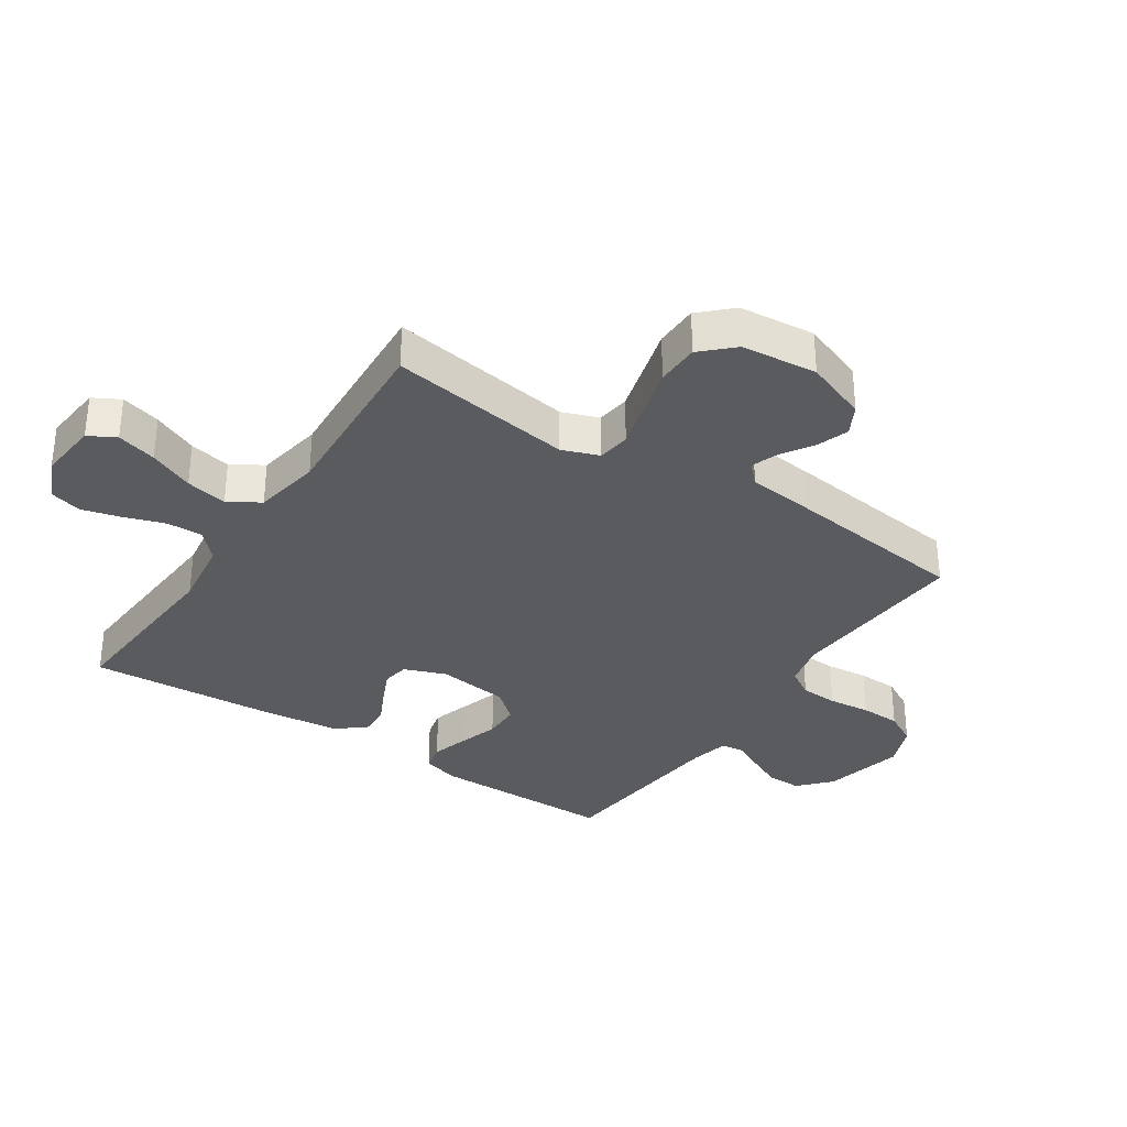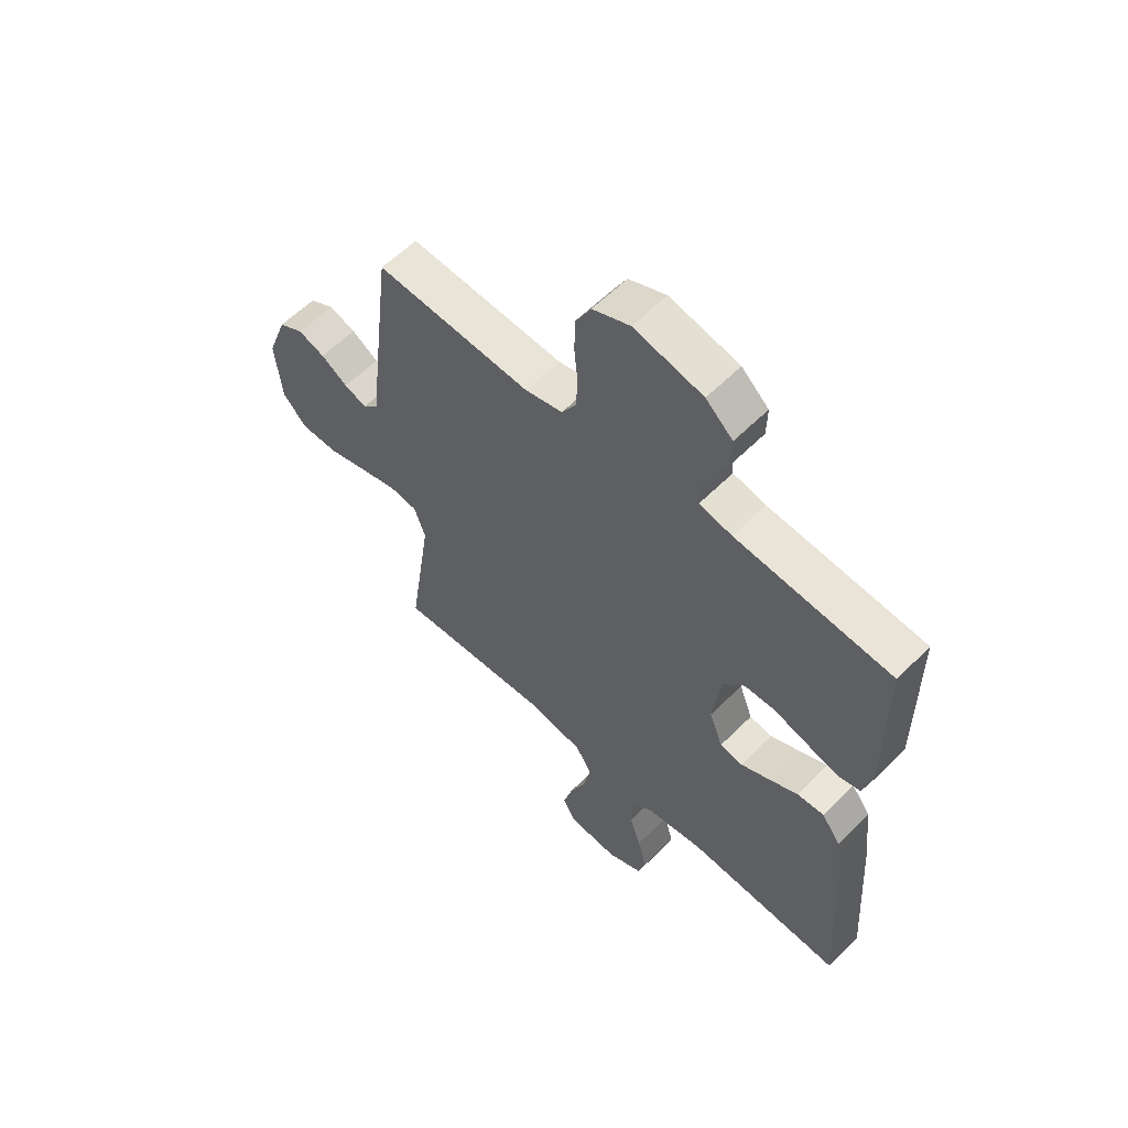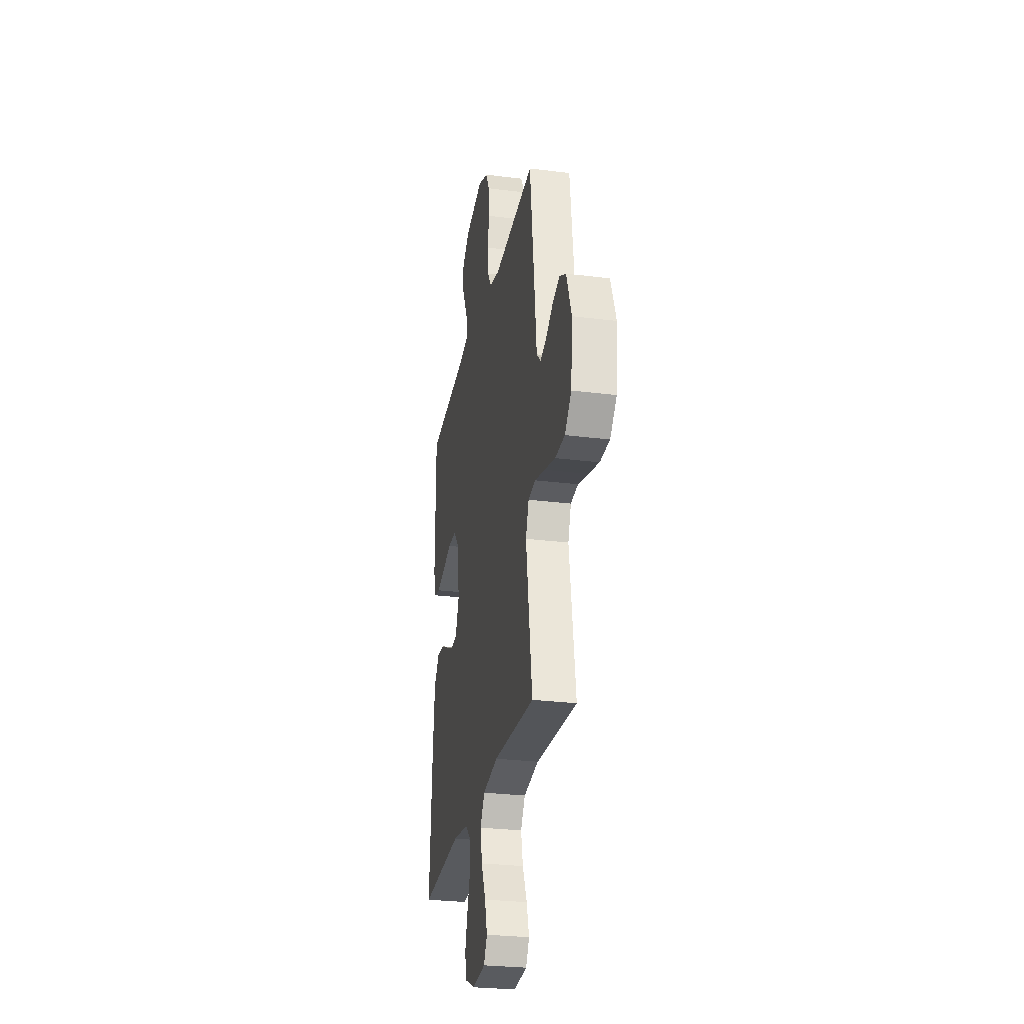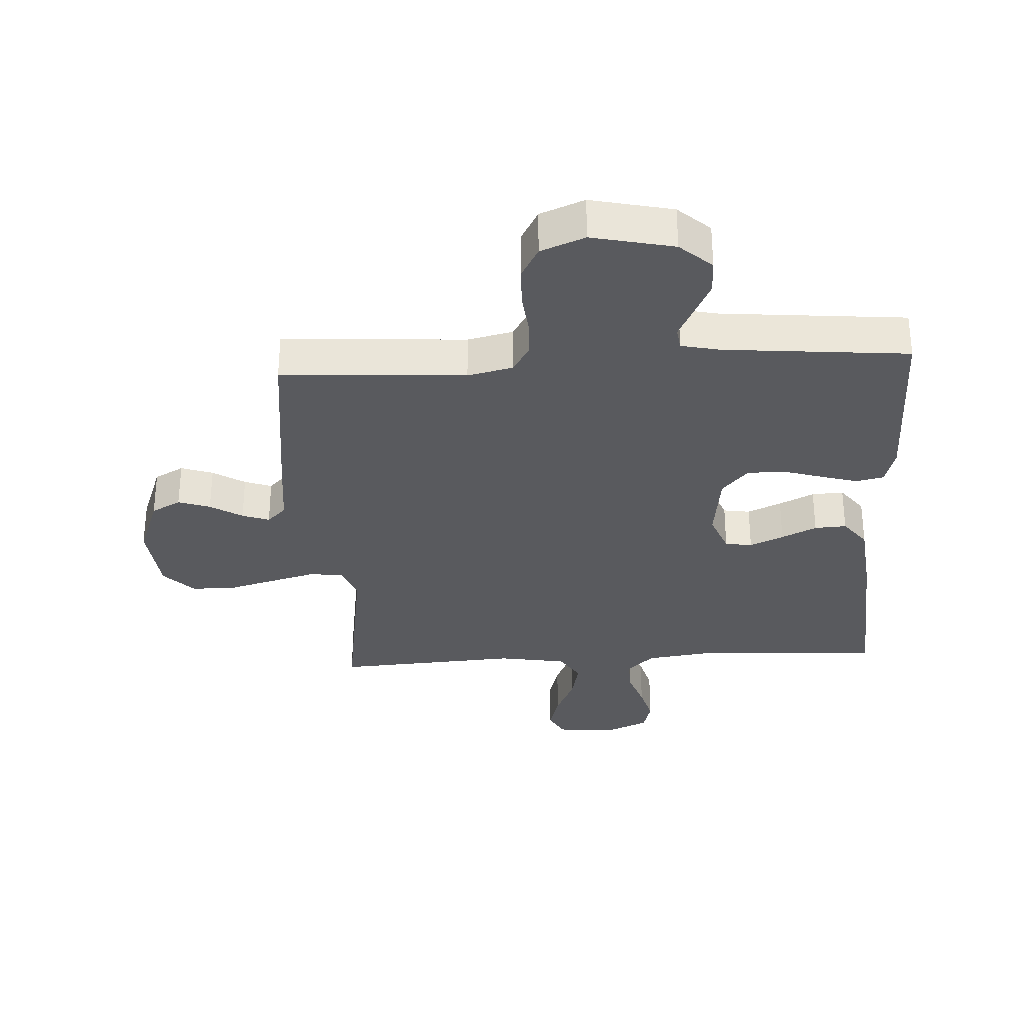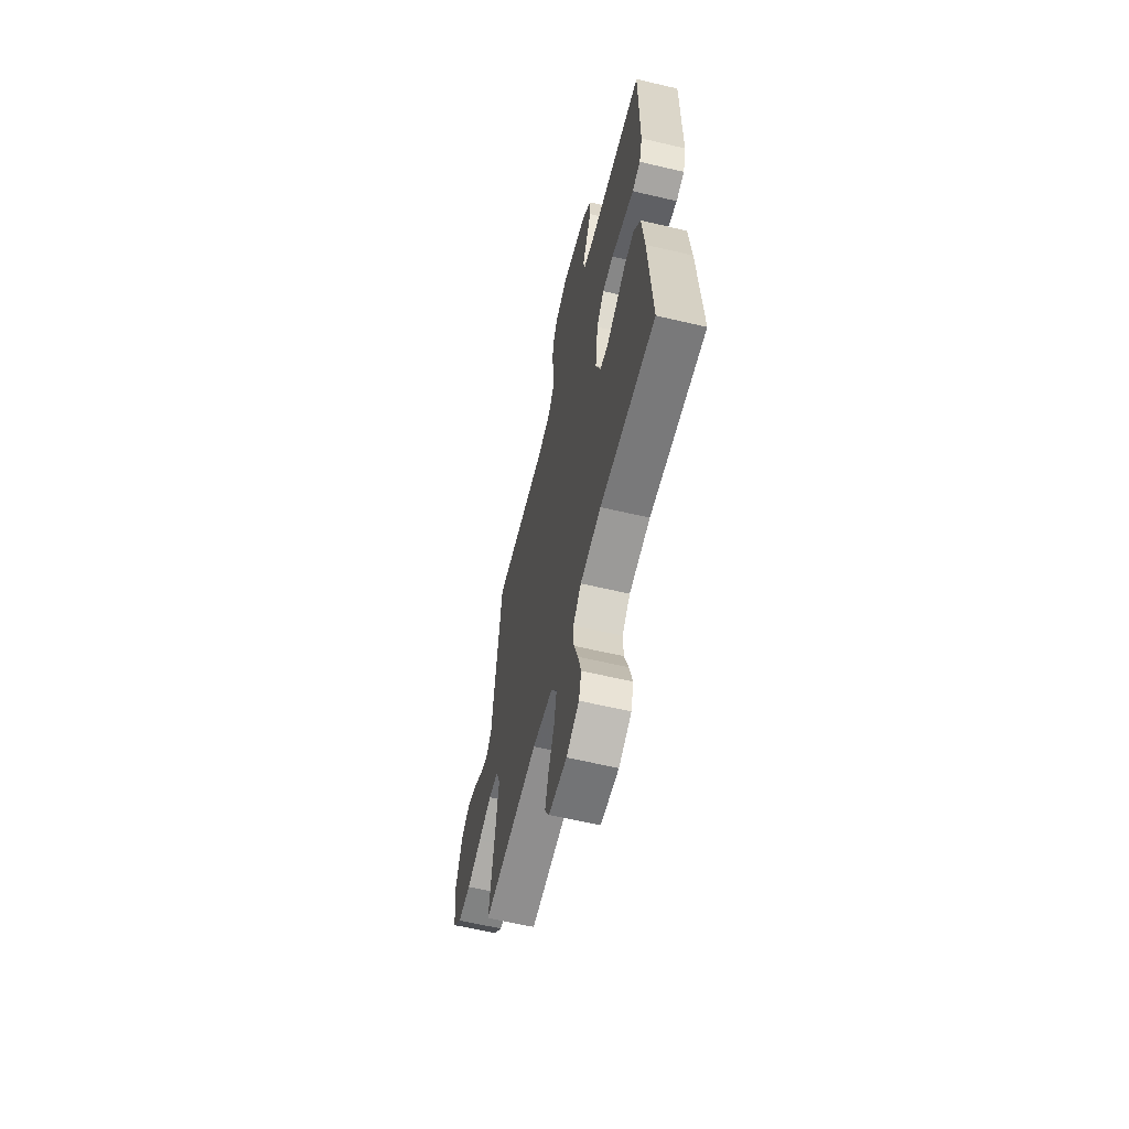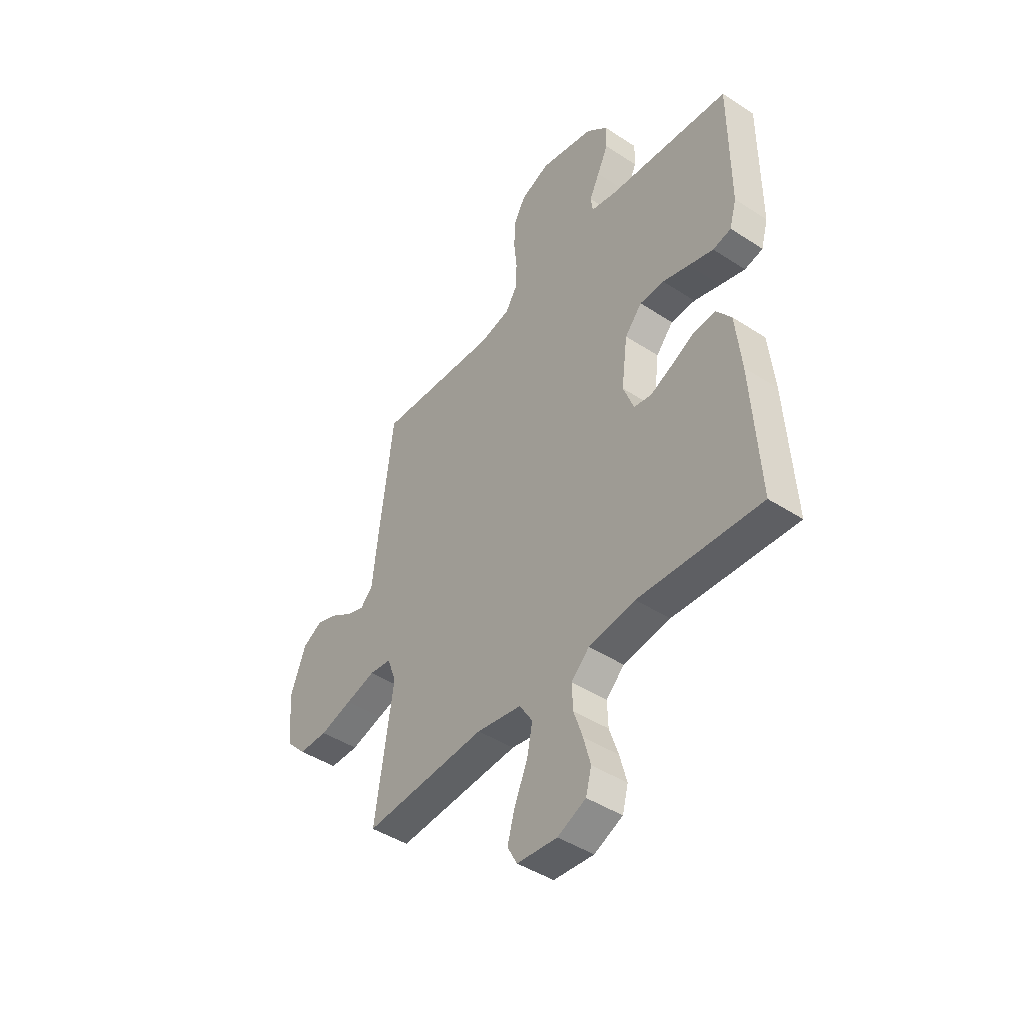
<metadata>
{"format":"obj","ext":"obj","renderer":"f3d","projection":"perspective","resolution":1024,"background":"white","views":[{"elev":-33.1,"azim":-123.6,"up":"+Y"},{"elev":58.6,"azim":44.2,"up":"+Z"},{"elev":-27.6,"azim":-101.0,"up":"+Z"},{"elev":-31.5,"azim":3.3,"up":"+Y"},{"elev":-61.4,"azim":76.5,"up":"+Z"},{"elev":-44.4,"azim":52.7,"up":"+Z"}]}
</metadata>
<code>
v 0.5 0.07 -0.5
v 0.2 0.07 -0.481
v 0.086 0.07 -0.497
v 0.042 0.07 -0.539
v 0.044 0.07 -0.598
v 0.066 0.07 -0.663
v 0.083 0.07 -0.727
v 0.069 0.07 -0.779
v 0 0.07 -0.81
v -0.098 0.07 -0.801
v -0.122 0.07 -0.757
v -0.104 0.07 -0.692
v -0.072 0.07 -0.619
v -0.058 0.07 -0.551
v -0.09 0.07 -0.5
v -0.2 0.07 -0.481
v -0.5 0.07 -0.5
v -0.455 0.07 -0.2
v -0.477 0.07 -0.14
v -0.531 0.07 -0.133
v -0.604 0.07 -0.153
v -0.683 0.07 -0.175
v -0.754 0.07 -0.174
v -0.802 0.07 -0.124
v -0.814 0.07 0
v -0.776 0.07 0.102
v -0.728 0.07 0.128
v -0.676 0.07 0.11
v -0.624 0.07 0.077
v -0.58 0.07 0.061
v -0.549 0.07 0.092
v -0.537 0.07 0.2
v -0.5 0.07 0.5
v -0.2 0.07 0.481
v -0.127 0.07 0.498
v -0.099 0.07 0.543
v -0.096 0.07 0.604
v -0.103 0.07 0.673
v -0.101 0.07 0.739
v -0.072 0.07 0.792
v 0 0.07 0.821
v 0.133 0.07 0.791
v 0.185 0.07 0.744
v 0.184 0.07 0.687
v 0.157 0.07 0.63
v 0.132 0.07 0.579
v 0.137 0.07 0.542
v 0.2 0.07 0.528
v 0.5 0.07 0.5
v 0.501 0.07 0.2
v 0.484 0.07 0.139
v 0.439 0.07 0.129
v 0.378 0.07 0.147
v 0.313 0.07 0.167
v 0.253 0.07 0.166
v 0.211 0.07 0.118
v 0.196 0.07 0
v 0.222 0.07 -0.068
v 0.266 0.07 -0.075
v 0.321 0.07 -0.05
v 0.378 0.07 -0.022
v 0.43 0.07 -0.019
v 0.467 0.07 -0.068
v 0.481 0.07 -0.2
v 0.5 0 -0.5
v 0.2 0 -0.481
v 0.086 0 -0.497
v 0.042 0 -0.539
v 0.044 0 -0.598
v 0.066 0 -0.663
v 0.083 0 -0.727
v 0.069 0 -0.779
v 0 0 -0.81
v -0.098 0 -0.801
v -0.122 0 -0.757
v -0.104 0 -0.692
v -0.072 0 -0.619
v -0.058 0 -0.551
v -0.09 0 -0.5
v -0.2 0 -0.481
v -0.5 0 -0.5
v -0.455 0 -0.2
v -0.477 0 -0.14
v -0.531 0 -0.133
v -0.604 0 -0.153
v -0.683 0 -0.175
v -0.754 0 -0.174
v -0.802 0 -0.124
v -0.814 0 0
v -0.776 0 0.102
v -0.728 0 0.128
v -0.676 0 0.11
v -0.624 0 0.077
v -0.58 0 0.061
v -0.549 0 0.092
v -0.537 0 0.2
v -0.5 0 0.5
v -0.2 0 0.481
v -0.127 0 0.498
v -0.099 0 0.543
v -0.096 0 0.604
v -0.103 0 0.673
v -0.101 0 0.739
v -0.072 0 0.792
v 0 0 0.821
v 0.133 0 0.791
v 0.185 0 0.744
v 0.184 0 0.687
v 0.157 0 0.63
v 0.132 0 0.579
v 0.137 0 0.542
v 0.2 0 0.528
v 0.5 0 0.5
v 0.501 0 0.2
v 0.484 0 0.139
v 0.439 0 0.129
v 0.378 0 0.147
v 0.313 0 0.167
v 0.253 0 0.166
v 0.211 0 0.118
v 0.196 0 0
v 0.222 0 -0.068
v 0.266 0 -0.075
v 0.321 0 -0.05
v 0.378 0 -0.022
v 0.43 0 -0.019
v 0.467 0 -0.068
v 0.481 0 -0.2
f 63 64 1 2
f 60 61 62 63
f 59 60 63 2
f 58 59 2 3
f 57 58 3 4
f 56 57 4
f 51 52 53 54
f 49 50 51 54
f 48 49 54 55
f 47 48 55 56
f 43 44 45 46
f 41 42 43 46
f 41 46 47
f 37 38 39 40
f 36 37 40 41
f 31 32 33 34
f 31 34 35
f 30 31 35
f 26 27 28 29
f 26 29 30
f 25 26 30
f 24 25 30
f 21 22 23 24
f 20 21 24 30
f 19 20 30 35
f 16 17 18
f 15 16 18 19
f 10 11 12 13
f 10 13 14
f 9 10 14
f 8 9 14
f 5 6 7 8
f 5 8 14
f 4 5 14 15
f 36 41 47 56
f 19 35 36 56
f 4 15 19 56
f 66 65 128 127
f 127 126 125 124
f 66 127 124 123
f 67 66 123 122
f 68 67 122 121
f 68 121 120
f 118 117 116 115
f 118 115 114 113
f 119 118 113 112
f 120 119 112 111
f 110 109 108 107
f 110 107 106 105
f 111 110 105
f 104 103 102 101
f 105 104 101 100
f 98 97 96 95
f 99 98 95
f 99 95 94
f 93 92 91 90
f 94 93 90
f 94 90 89
f 94 89 88
f 88 87 86 85
f 94 88 85 84
f 99 94 84 83
f 82 81 80
f 83 82 80 79
f 77 76 75 74
f 78 77 74
f 78 74 73
f 78 73 72
f 72 71 70 69
f 78 72 69
f 79 78 69 68
f 120 111 105 100
f 120 100 99 83
f 120 83 79 68
f 1 65 66 2
f 2 66 67 3
f 3 67 68 4
f 4 68 69 5
f 5 69 70 6
f 6 70 71 7
f 7 71 72 8
f 8 72 73 9
f 9 73 74 10
f 10 74 75 11
f 11 75 76 12
f 12 76 77 13
f 13 77 78 14
f 14 78 79 15
f 15 79 80 16
f 16 80 81 17
f 17 81 82 18
f 18 82 83 19
f 19 83 84 20
f 20 84 85 21
f 21 85 86 22
f 22 86 87 23
f 23 87 88 24
f 24 88 89 25
f 25 89 90 26
f 26 90 91 27
f 27 91 92 28
f 28 92 93 29
f 29 93 94 30
f 30 94 95 31
f 31 95 96 32
f 32 96 97 33
f 33 97 98 34
f 34 98 99 35
f 35 99 100 36
f 36 100 101 37
f 37 101 102 38
f 38 102 103 39
f 39 103 104 40
f 40 104 105 41
f 41 105 106 42
f 42 106 107 43
f 43 107 108 44
f 44 108 109 45
f 45 109 110 46
f 46 110 111 47
f 47 111 112 48
f 48 112 113 49
f 49 113 114 50
f 50 114 115 51
f 51 115 116 52
f 52 116 117 53
f 53 117 118 54
f 54 118 119 55
f 55 119 120 56
f 56 120 121 57
f 57 121 122 58
f 58 122 123 59
f 59 123 124 60
f 60 124 125 61
f 61 125 126 62
f 62 126 127 63
f 63 127 128 64
f 64 128 65 1

</code>
